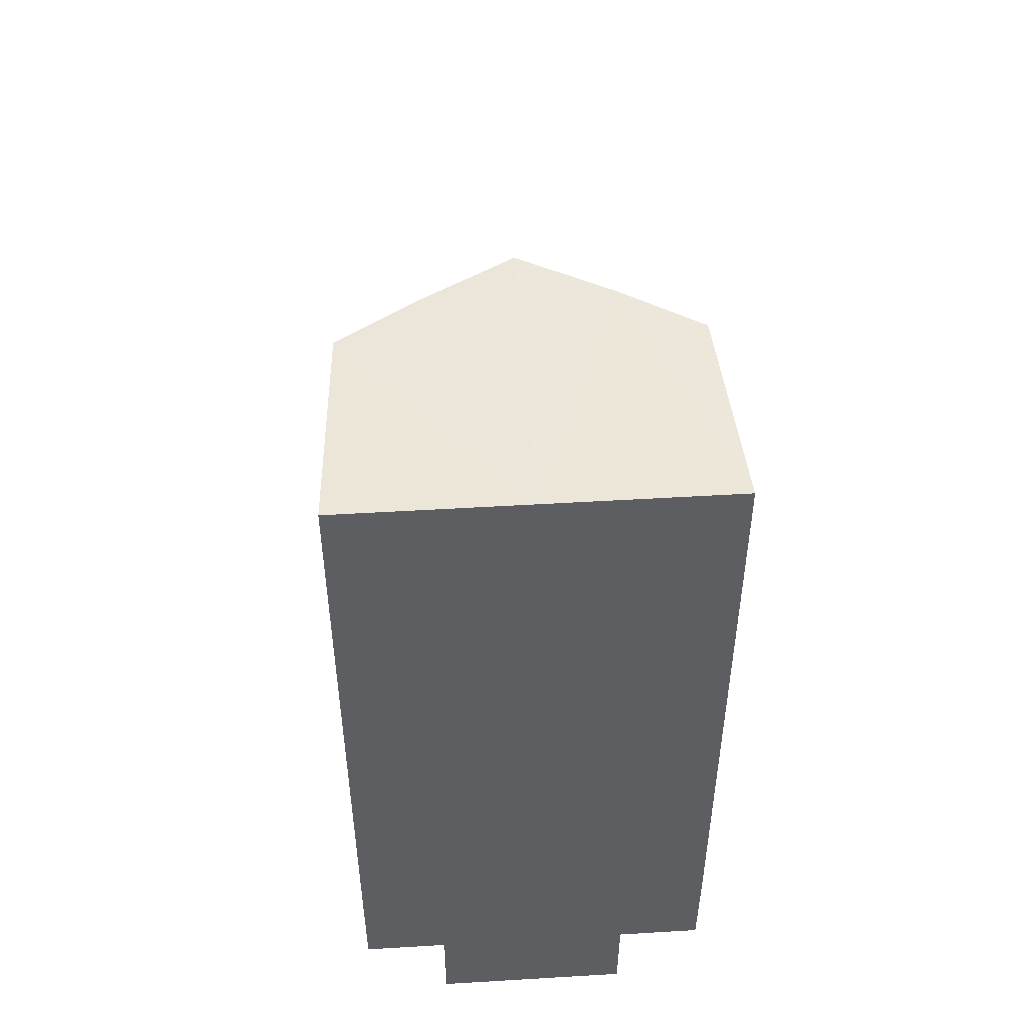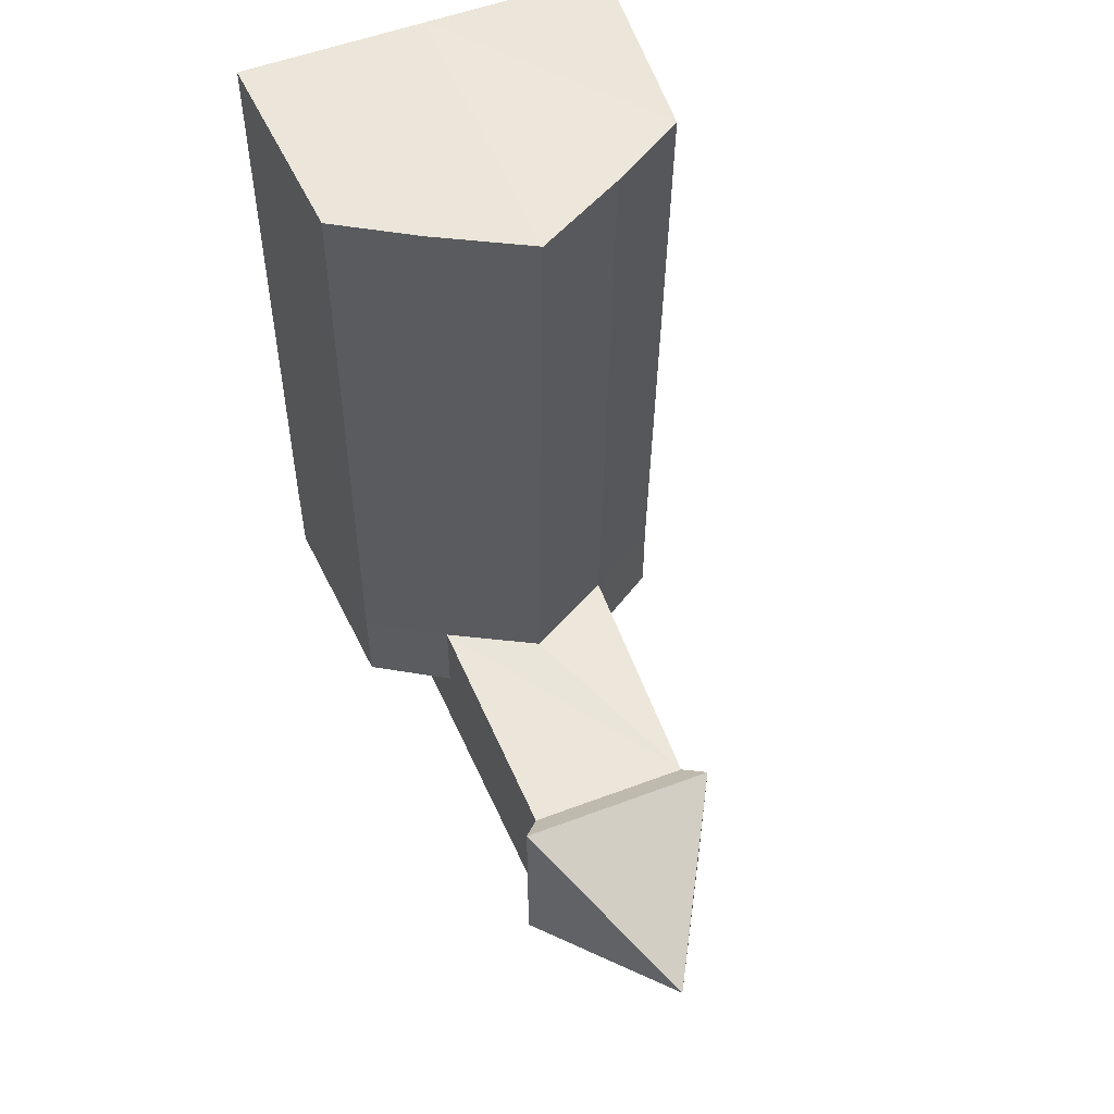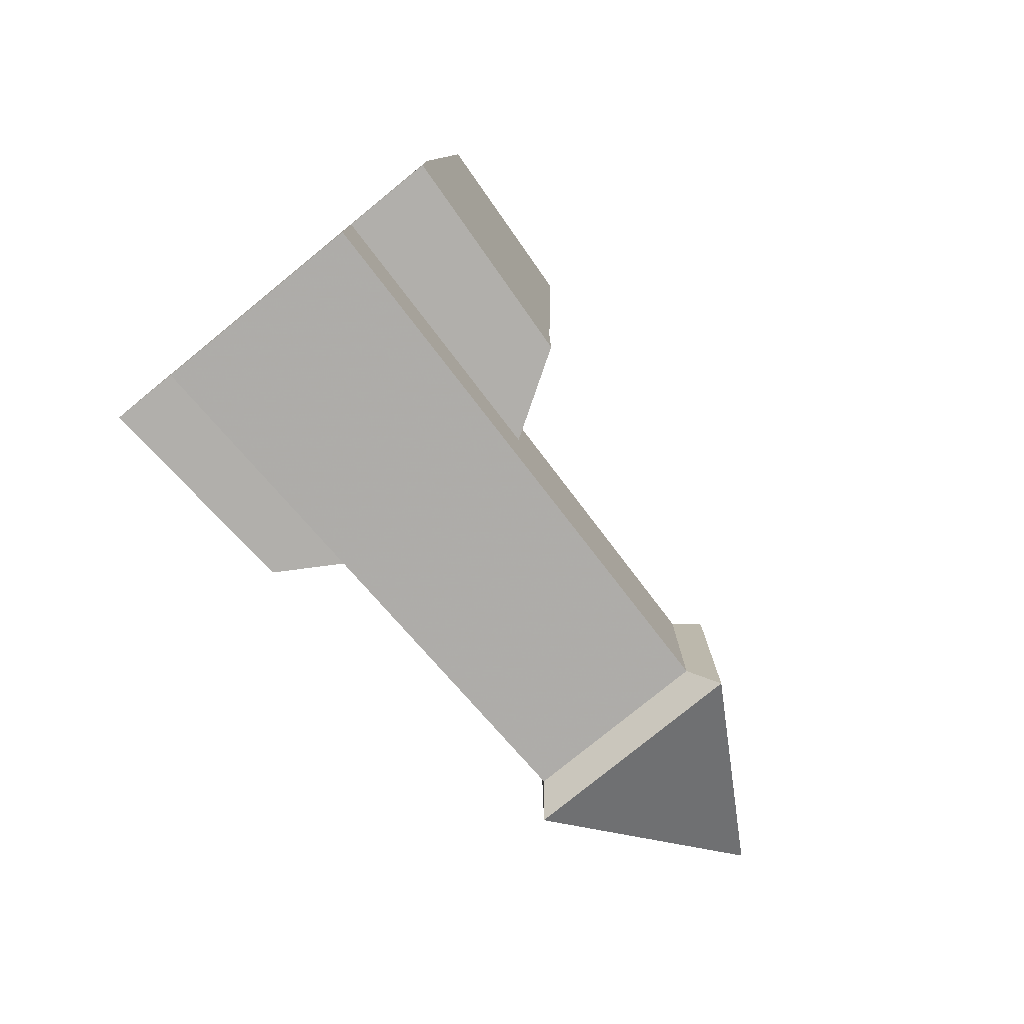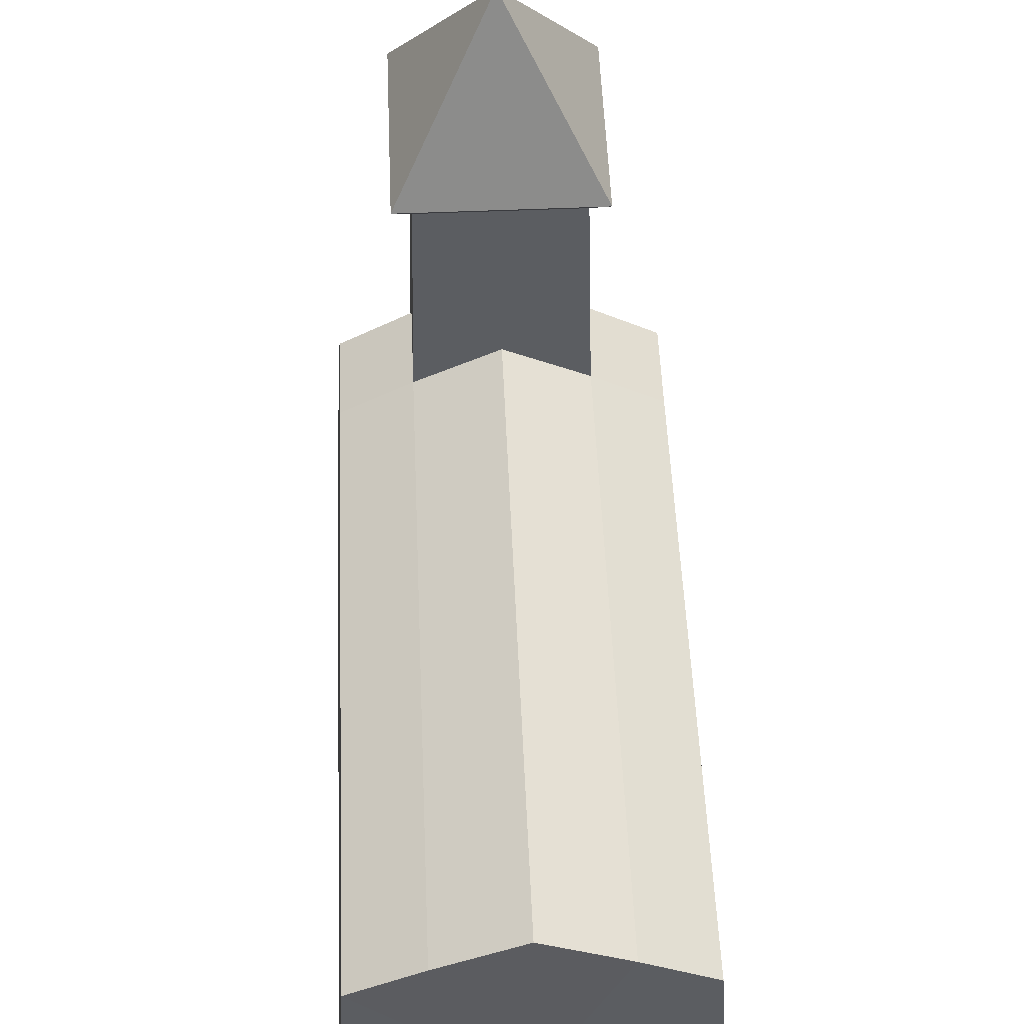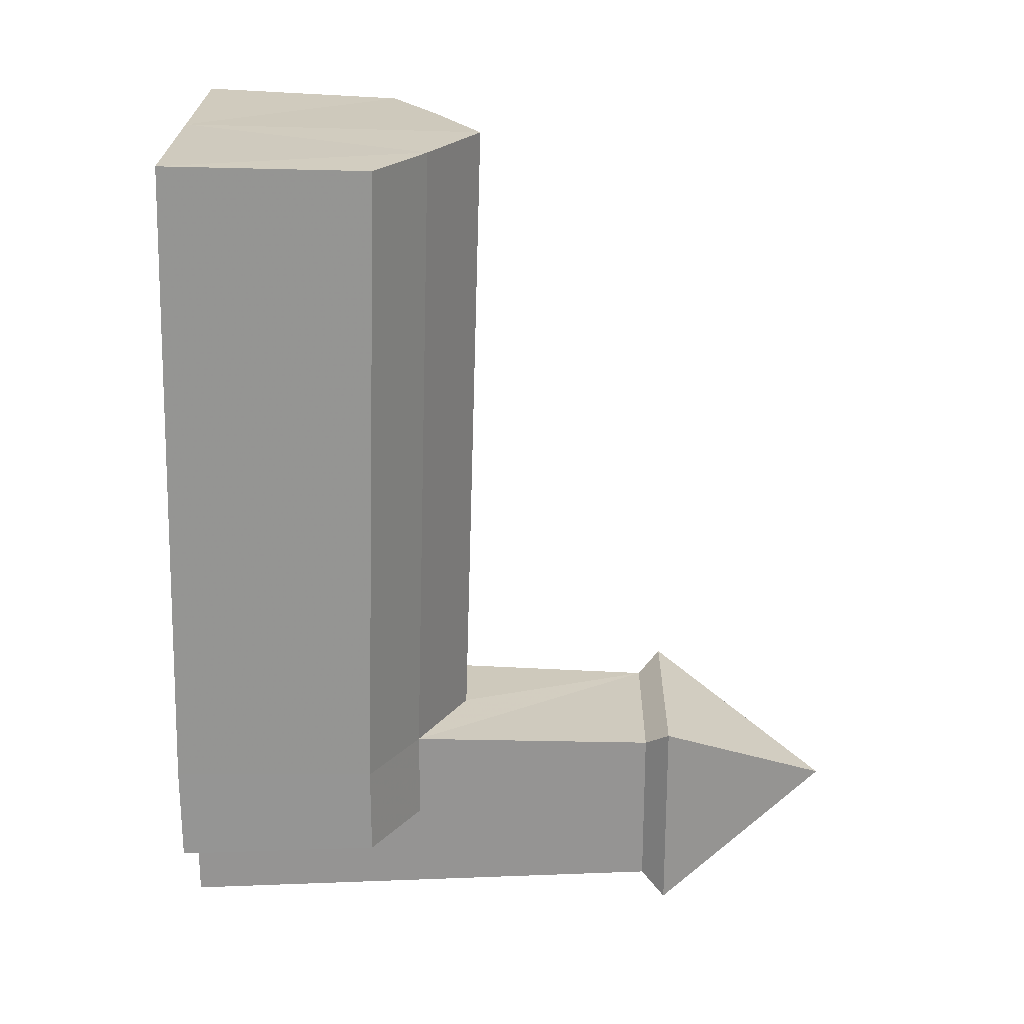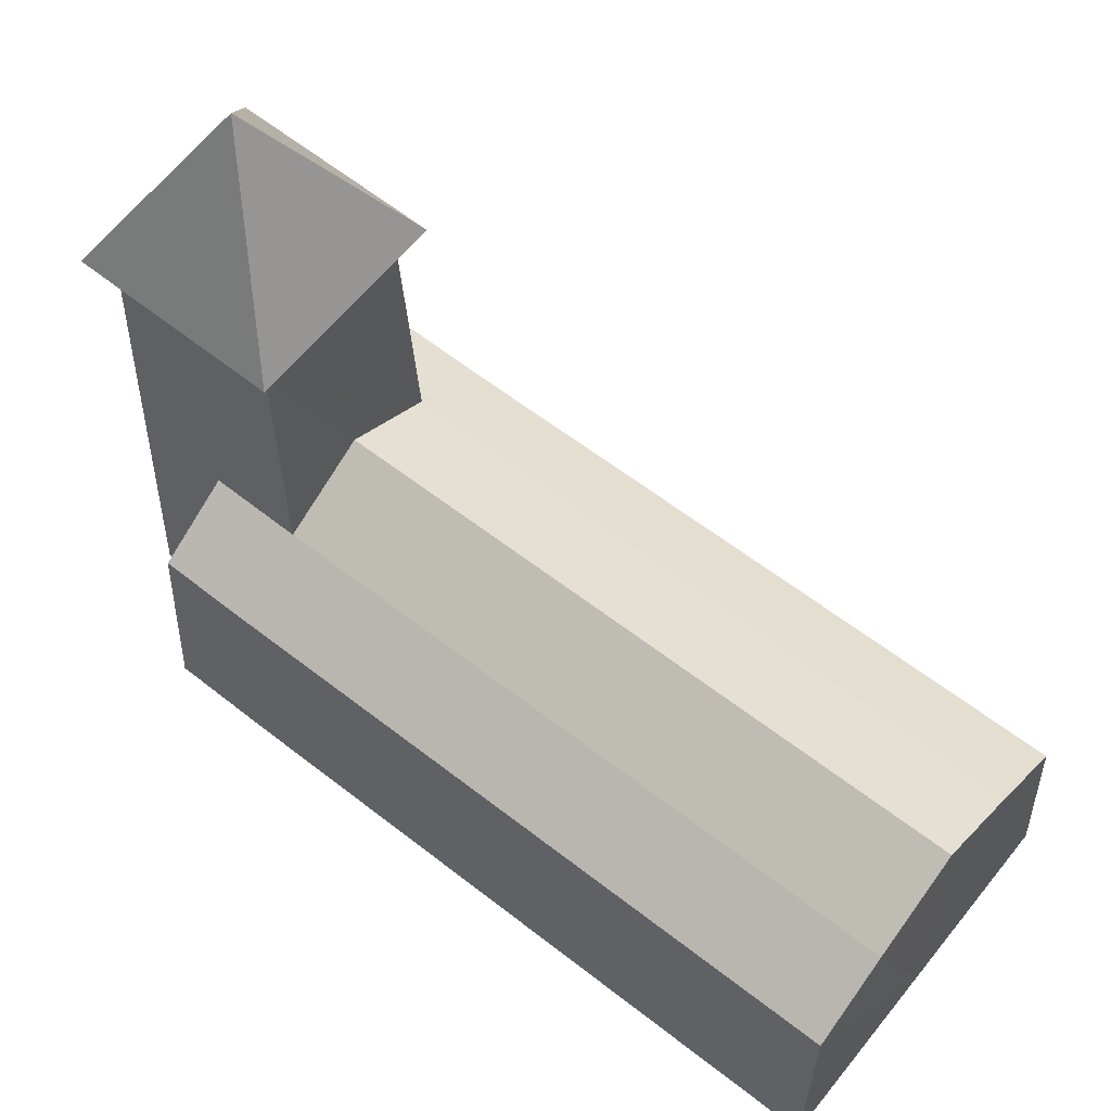
<metadata>
{"format":"obj","ext":"obj","renderer":"f3d","projection":"perspective","resolution":1024,"background":"white","views":[{"elev":51.5,"azim":176.3,"up":"+Y"},{"elev":54.5,"azim":-21.8,"up":"+Y"},{"elev":-78.2,"azim":-140.8,"up":"+Y"},{"elev":55.9,"azim":177.5,"up":"+Z"},{"elev":22.9,"azim":-89.4,"up":"+Y"},{"elev":62.0,"azim":128.8,"up":"+Z"}]}
</metadata>
<code>
o Cube
v 0 1 -0.05255
v 1 -1 -0.05255
v -1 -1 -0.05255
v -0.8478 0.8478 5.038
v 0.8478 0.8478 5.038
v 0.8478 -0.8478 5.038
v -0.8478 -0.8478 5.038
v -1.045 1.045 5.278
v 1.045 1.045 5.278
v 1.045 -1.045 5.278
v -1.045 -1.045 5.278
v 0 0 7.105
v -0.9239 0.9239 2.493
v 0.9239 0.9239 2.493
v 1 0 -0.05255
v -1 0 -0.05255
v -0.9239 0 2.493
v 0.9239 0 2.493
v 0 0.9239 2.996
v -1.857 1 -0.05255
v 1.857 1 -0.05255
v -1.716 0.9239 2.003
v 1.716 0.9239 2.003
v 1.857 0 -0.05255
v -1.857 0 -0.05255
v -1.716 0 2.003
v 1.716 0 2.003
v -0 7.638 0.1494
v -0.9239 7.562 2.695
v 0.9239 7.562 2.695
v -0 7.562 3.198
v -1.857 7.638 0.1494
v 1.857 7.638 0.1494
v -1.716 7.562 2.205
v 1.716 7.562 2.205
f 27 23 14 18
f 11 8 4 7
f 9 10 6 5
f 8 9 5 4
f 10 11 7 6
f 4 5 13
f 5 19 13
f 5 14 19
f 12 8 11
f 12 10 9
f 12 11 10
f 12 9 8
f 31 29 13 19
f 23 21 33 35
f 16 1 15
f 6 7 3 2
f 26 22 20 25
f 23 27 24 21
f 18 15 24 27
f 17 13 22 26
f 26 25 16 17
f 35 33 28 30
f 1 16 25 20
f 29 28 32 34
f 19 14 30 31
f 1 20 32 28
f 34 32 20 22
f 22 13 29 34
f 29 31 28
f 35 30 14 23
f 3 17 16
f 7 4 13
f 7 13 17
f 7 17 3
f 18 2 15
f 15 1 21 24
f 5 6 14
f 6 18 14
f 6 2 18
f 16 15 2 3
f 31 30 28
f 21 1 28 33

</code>
